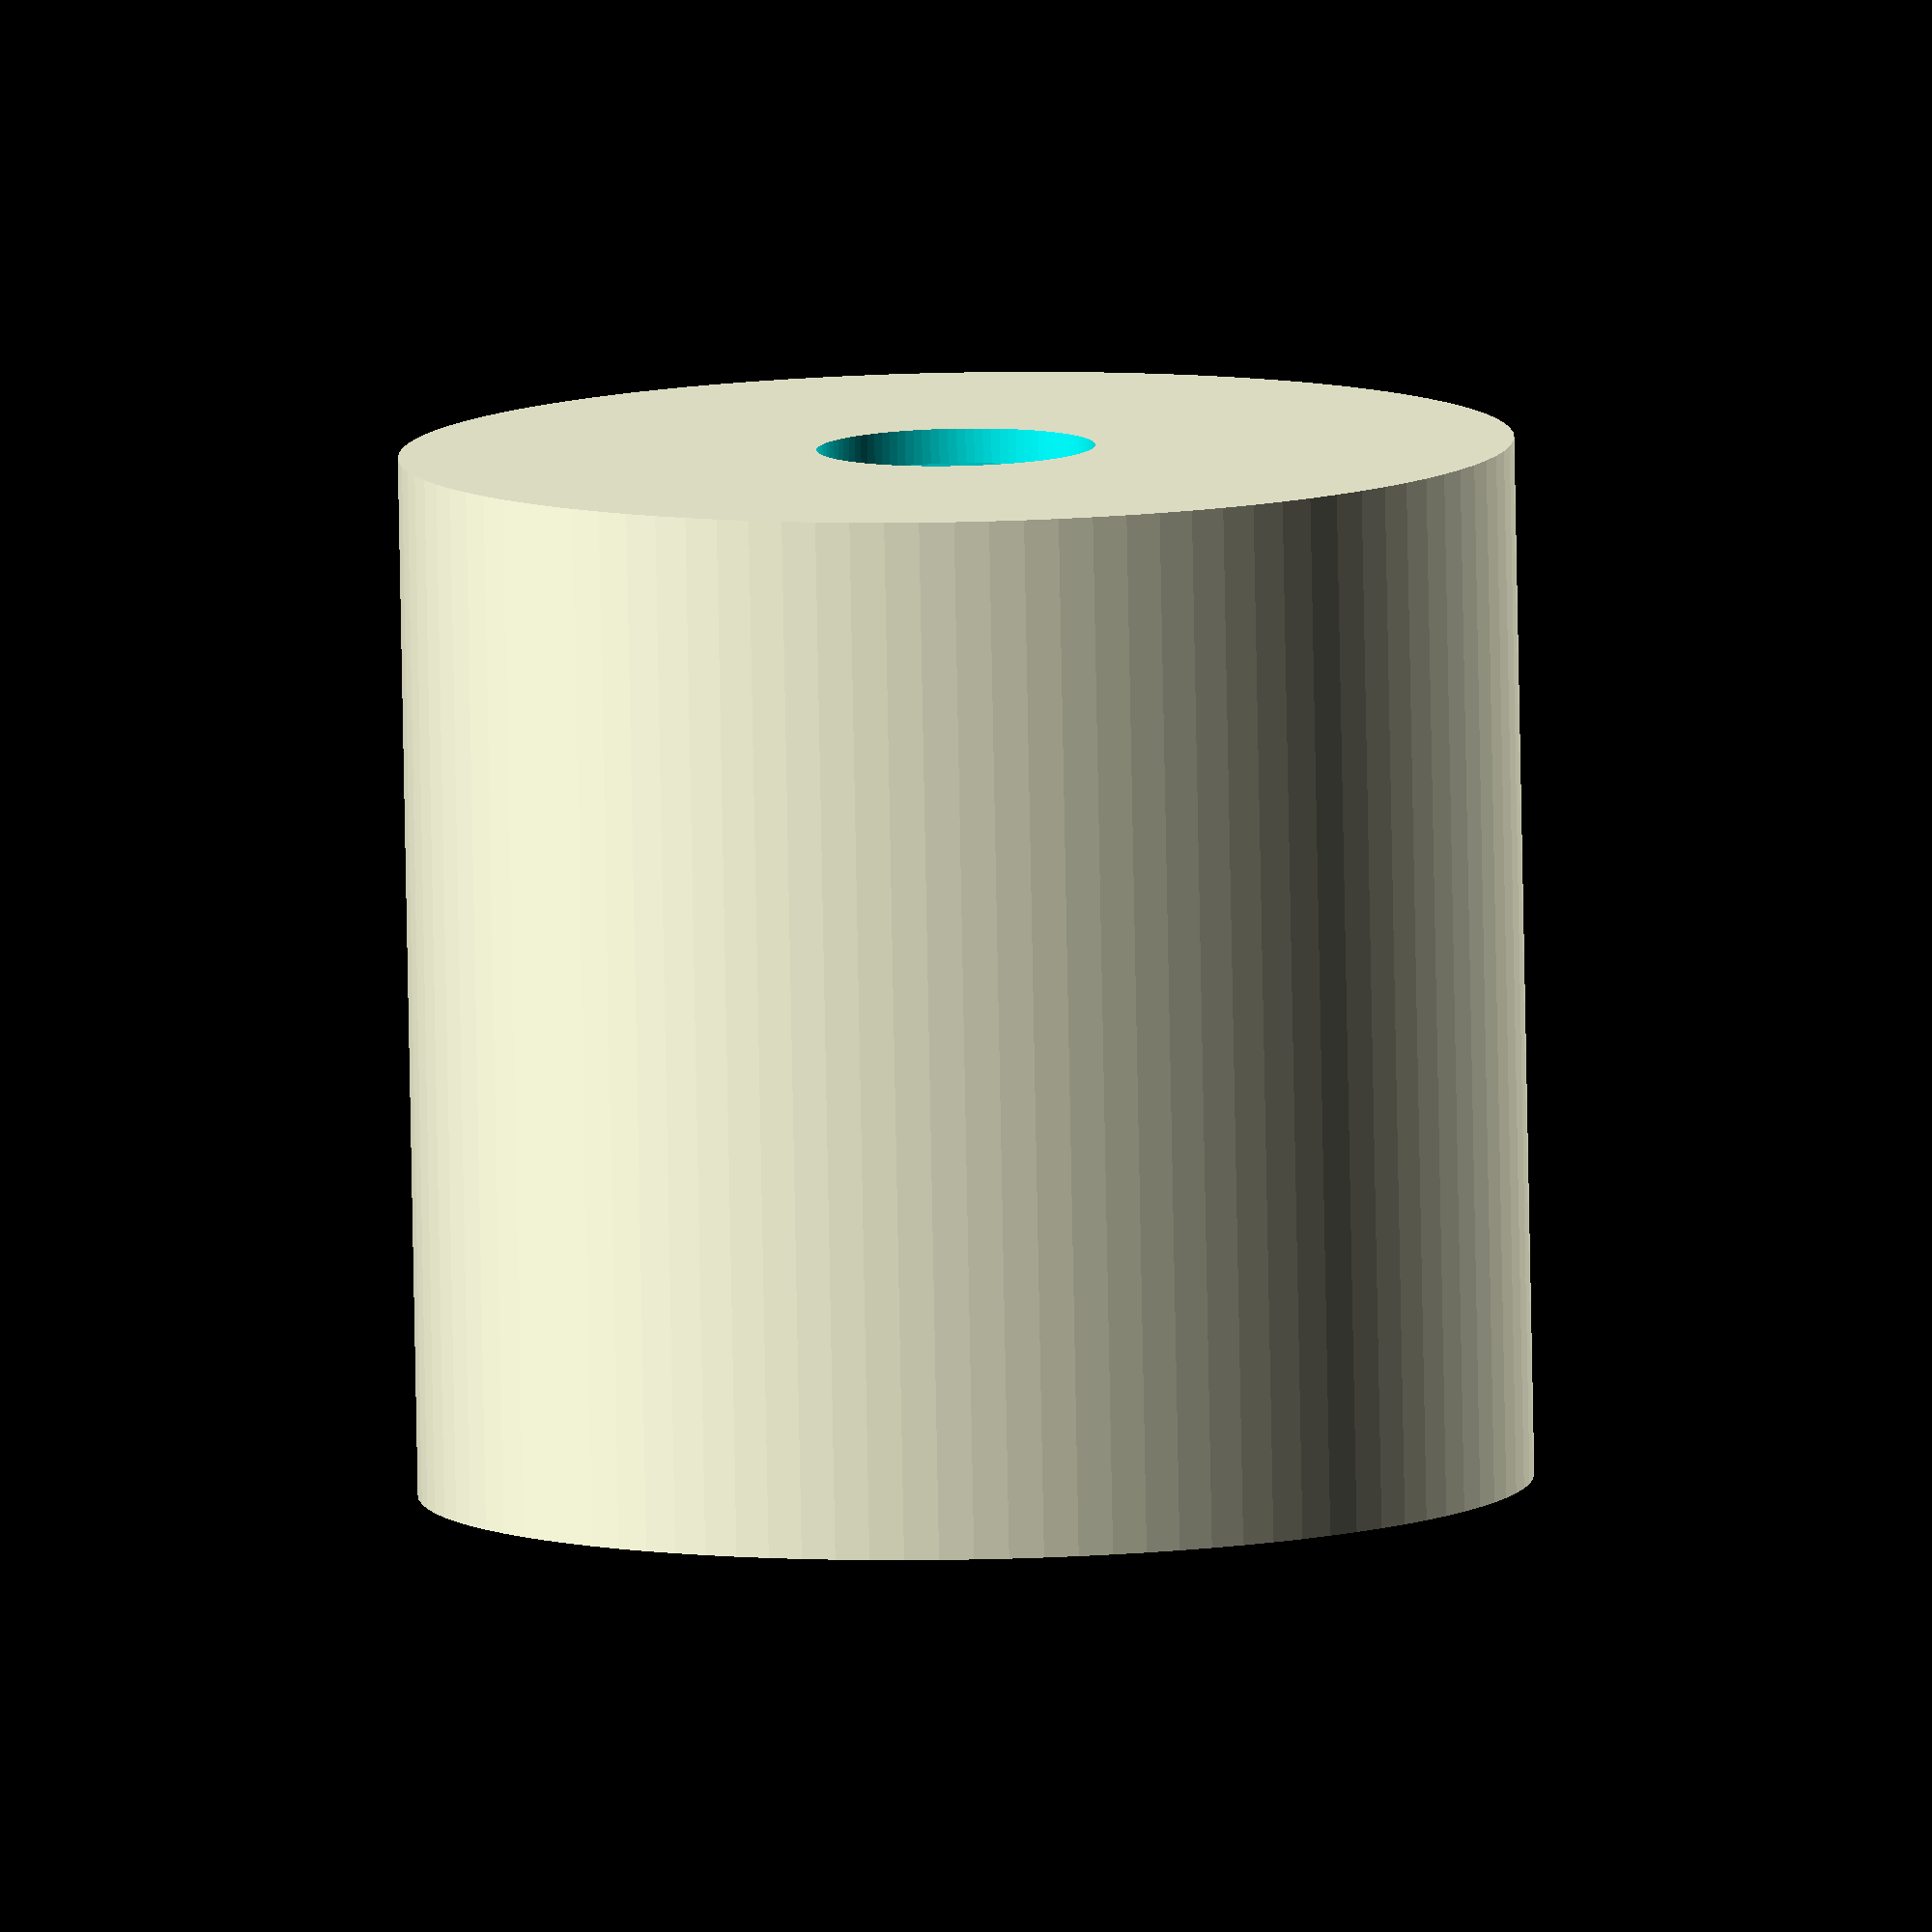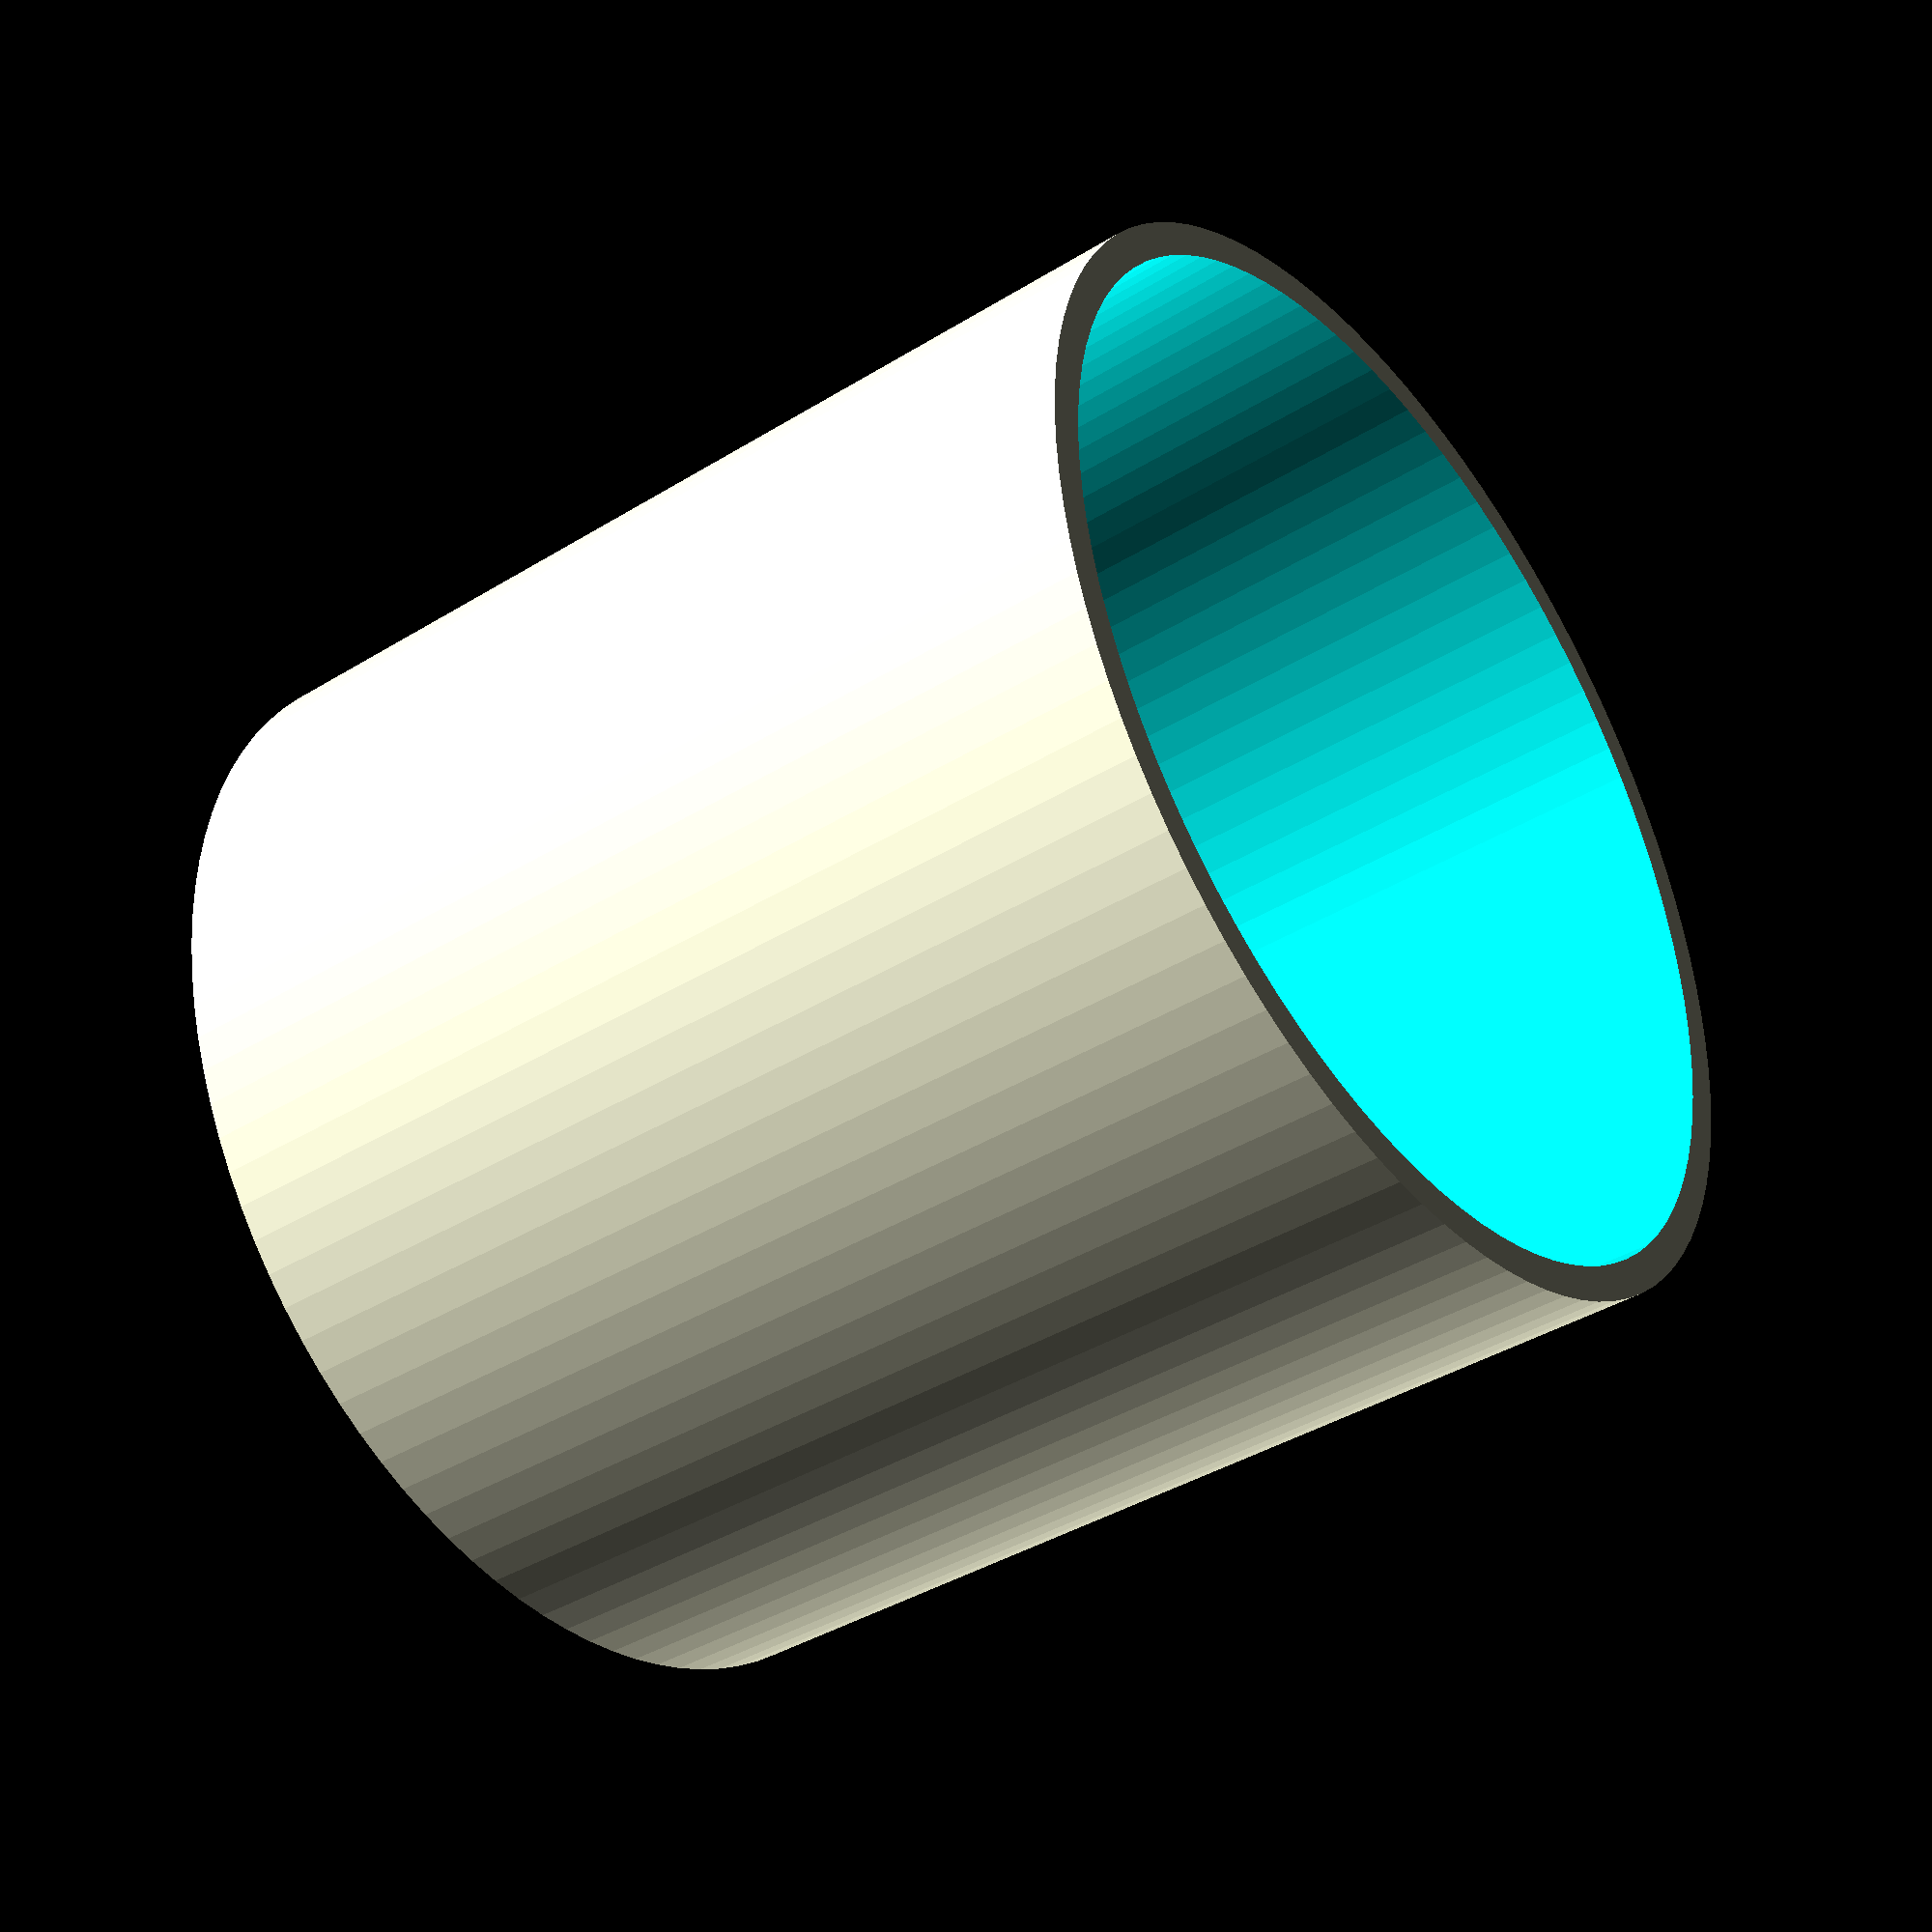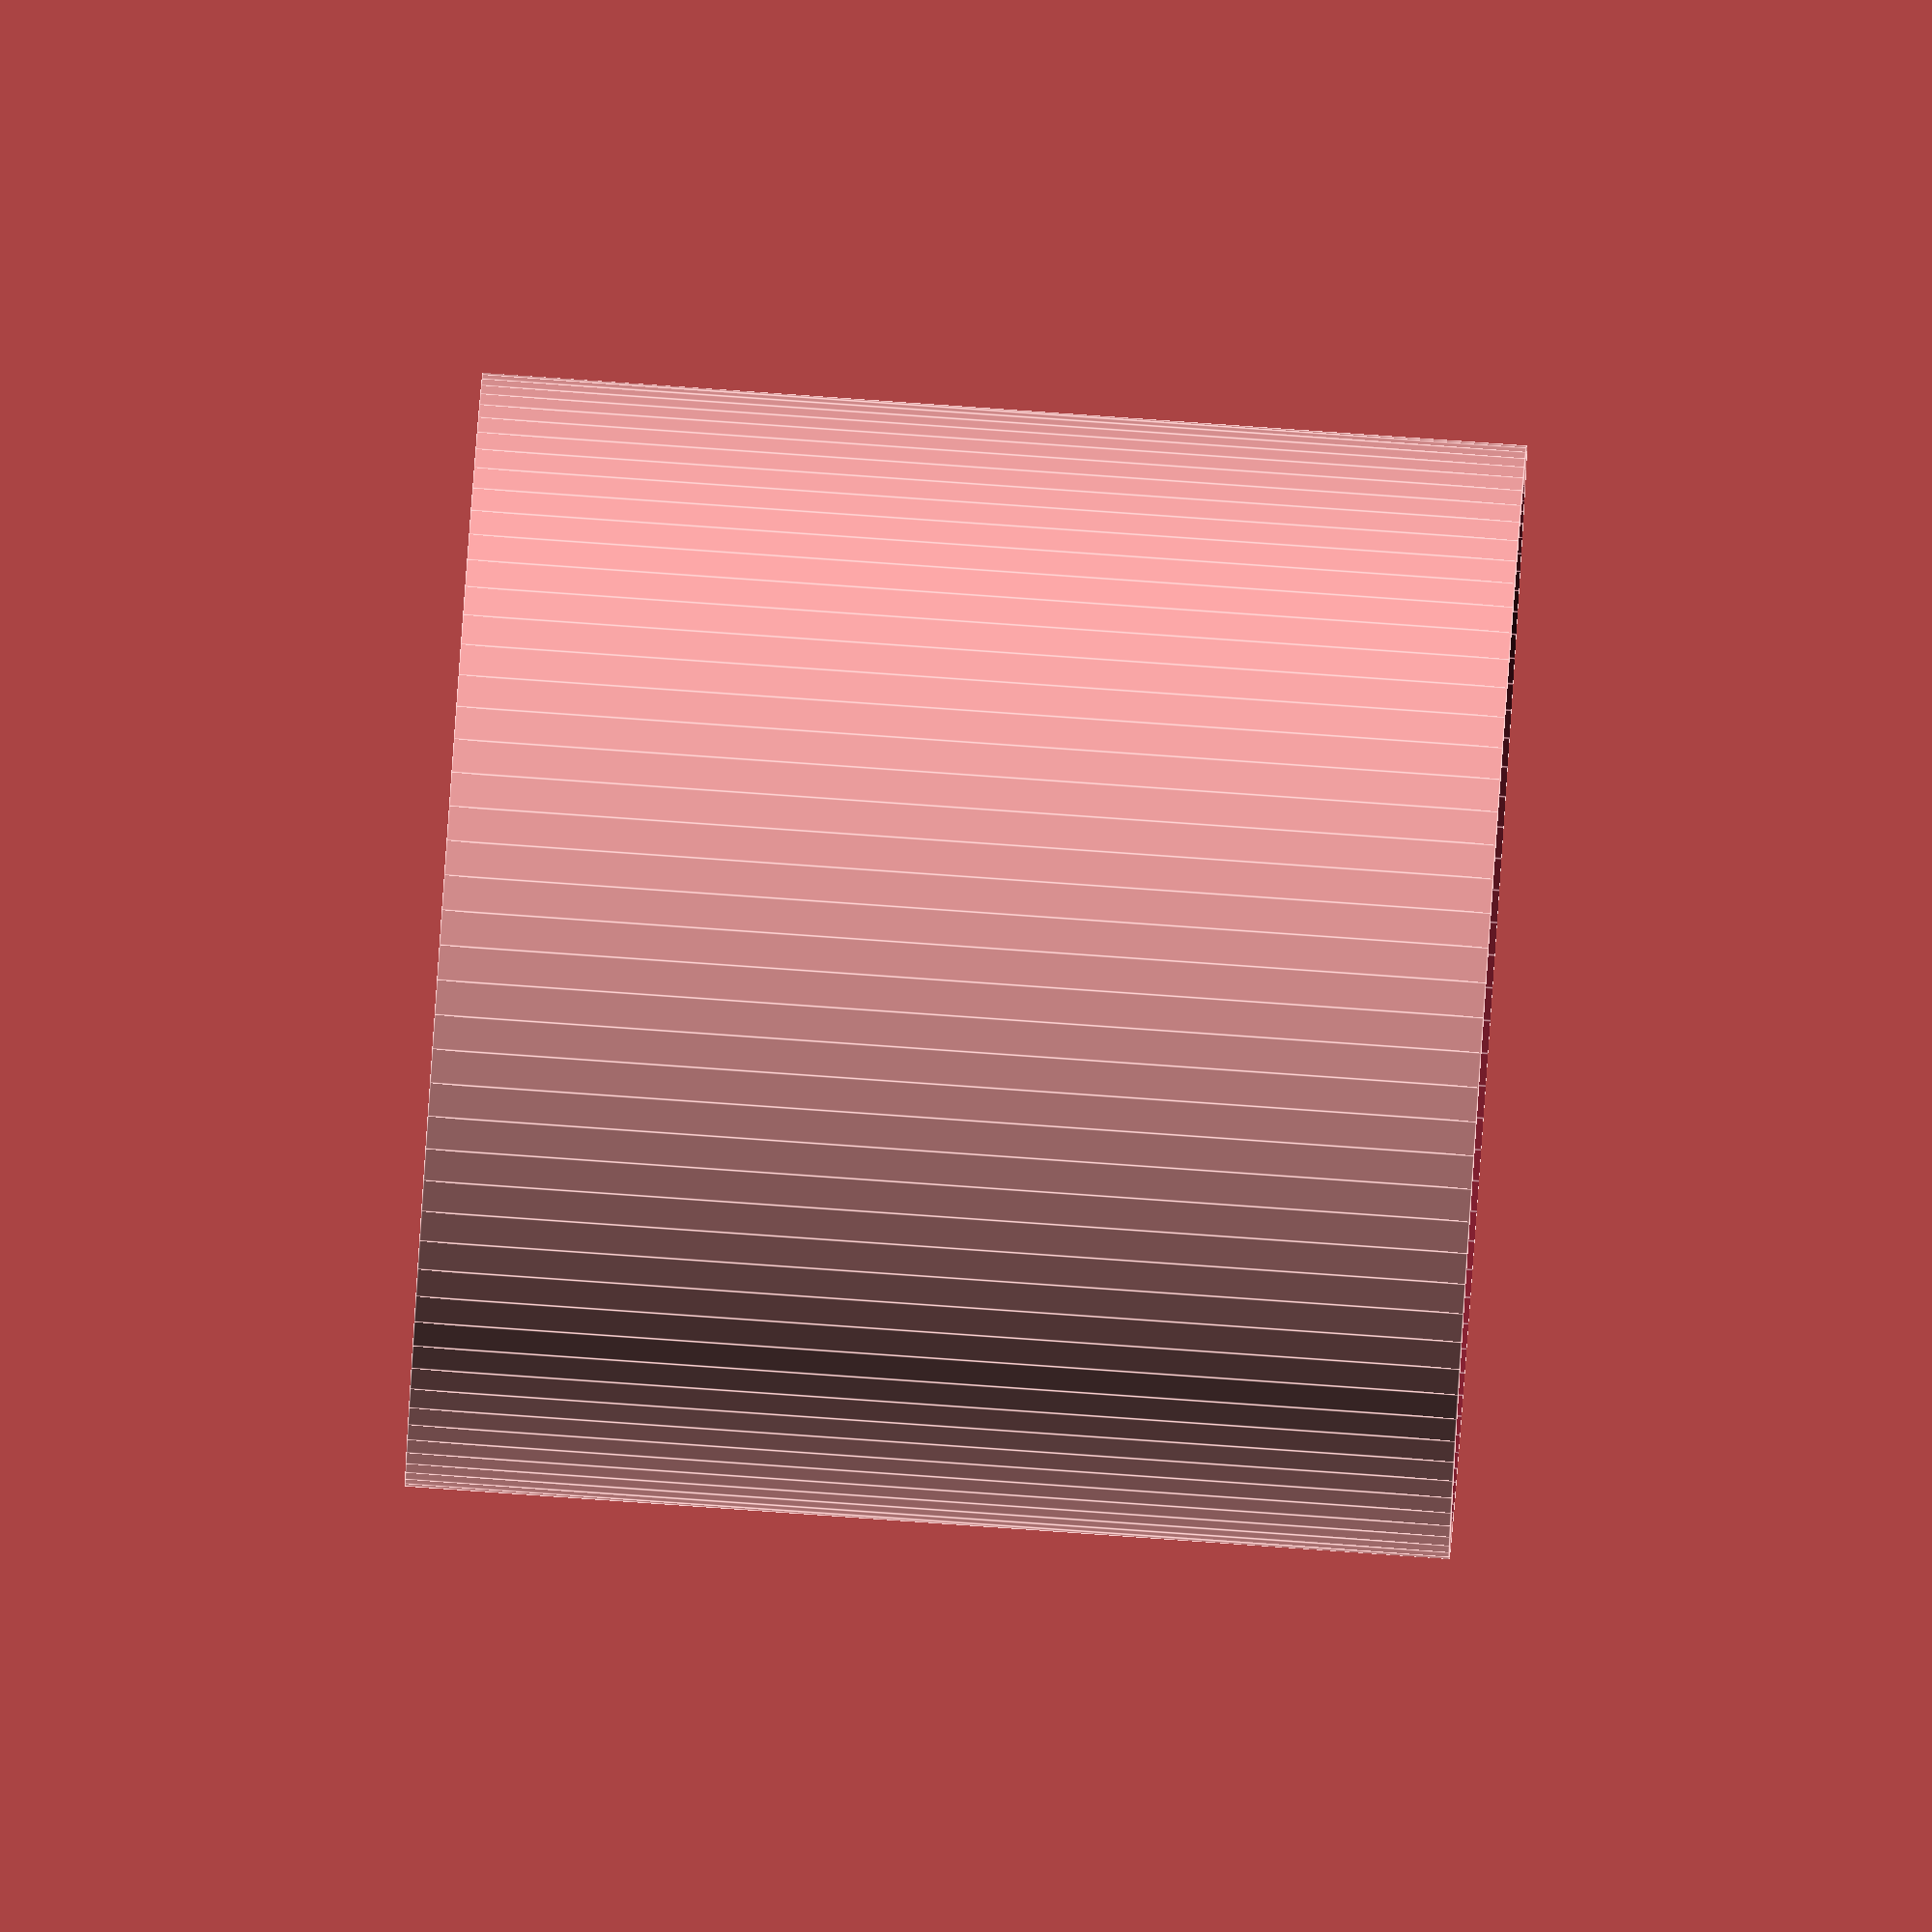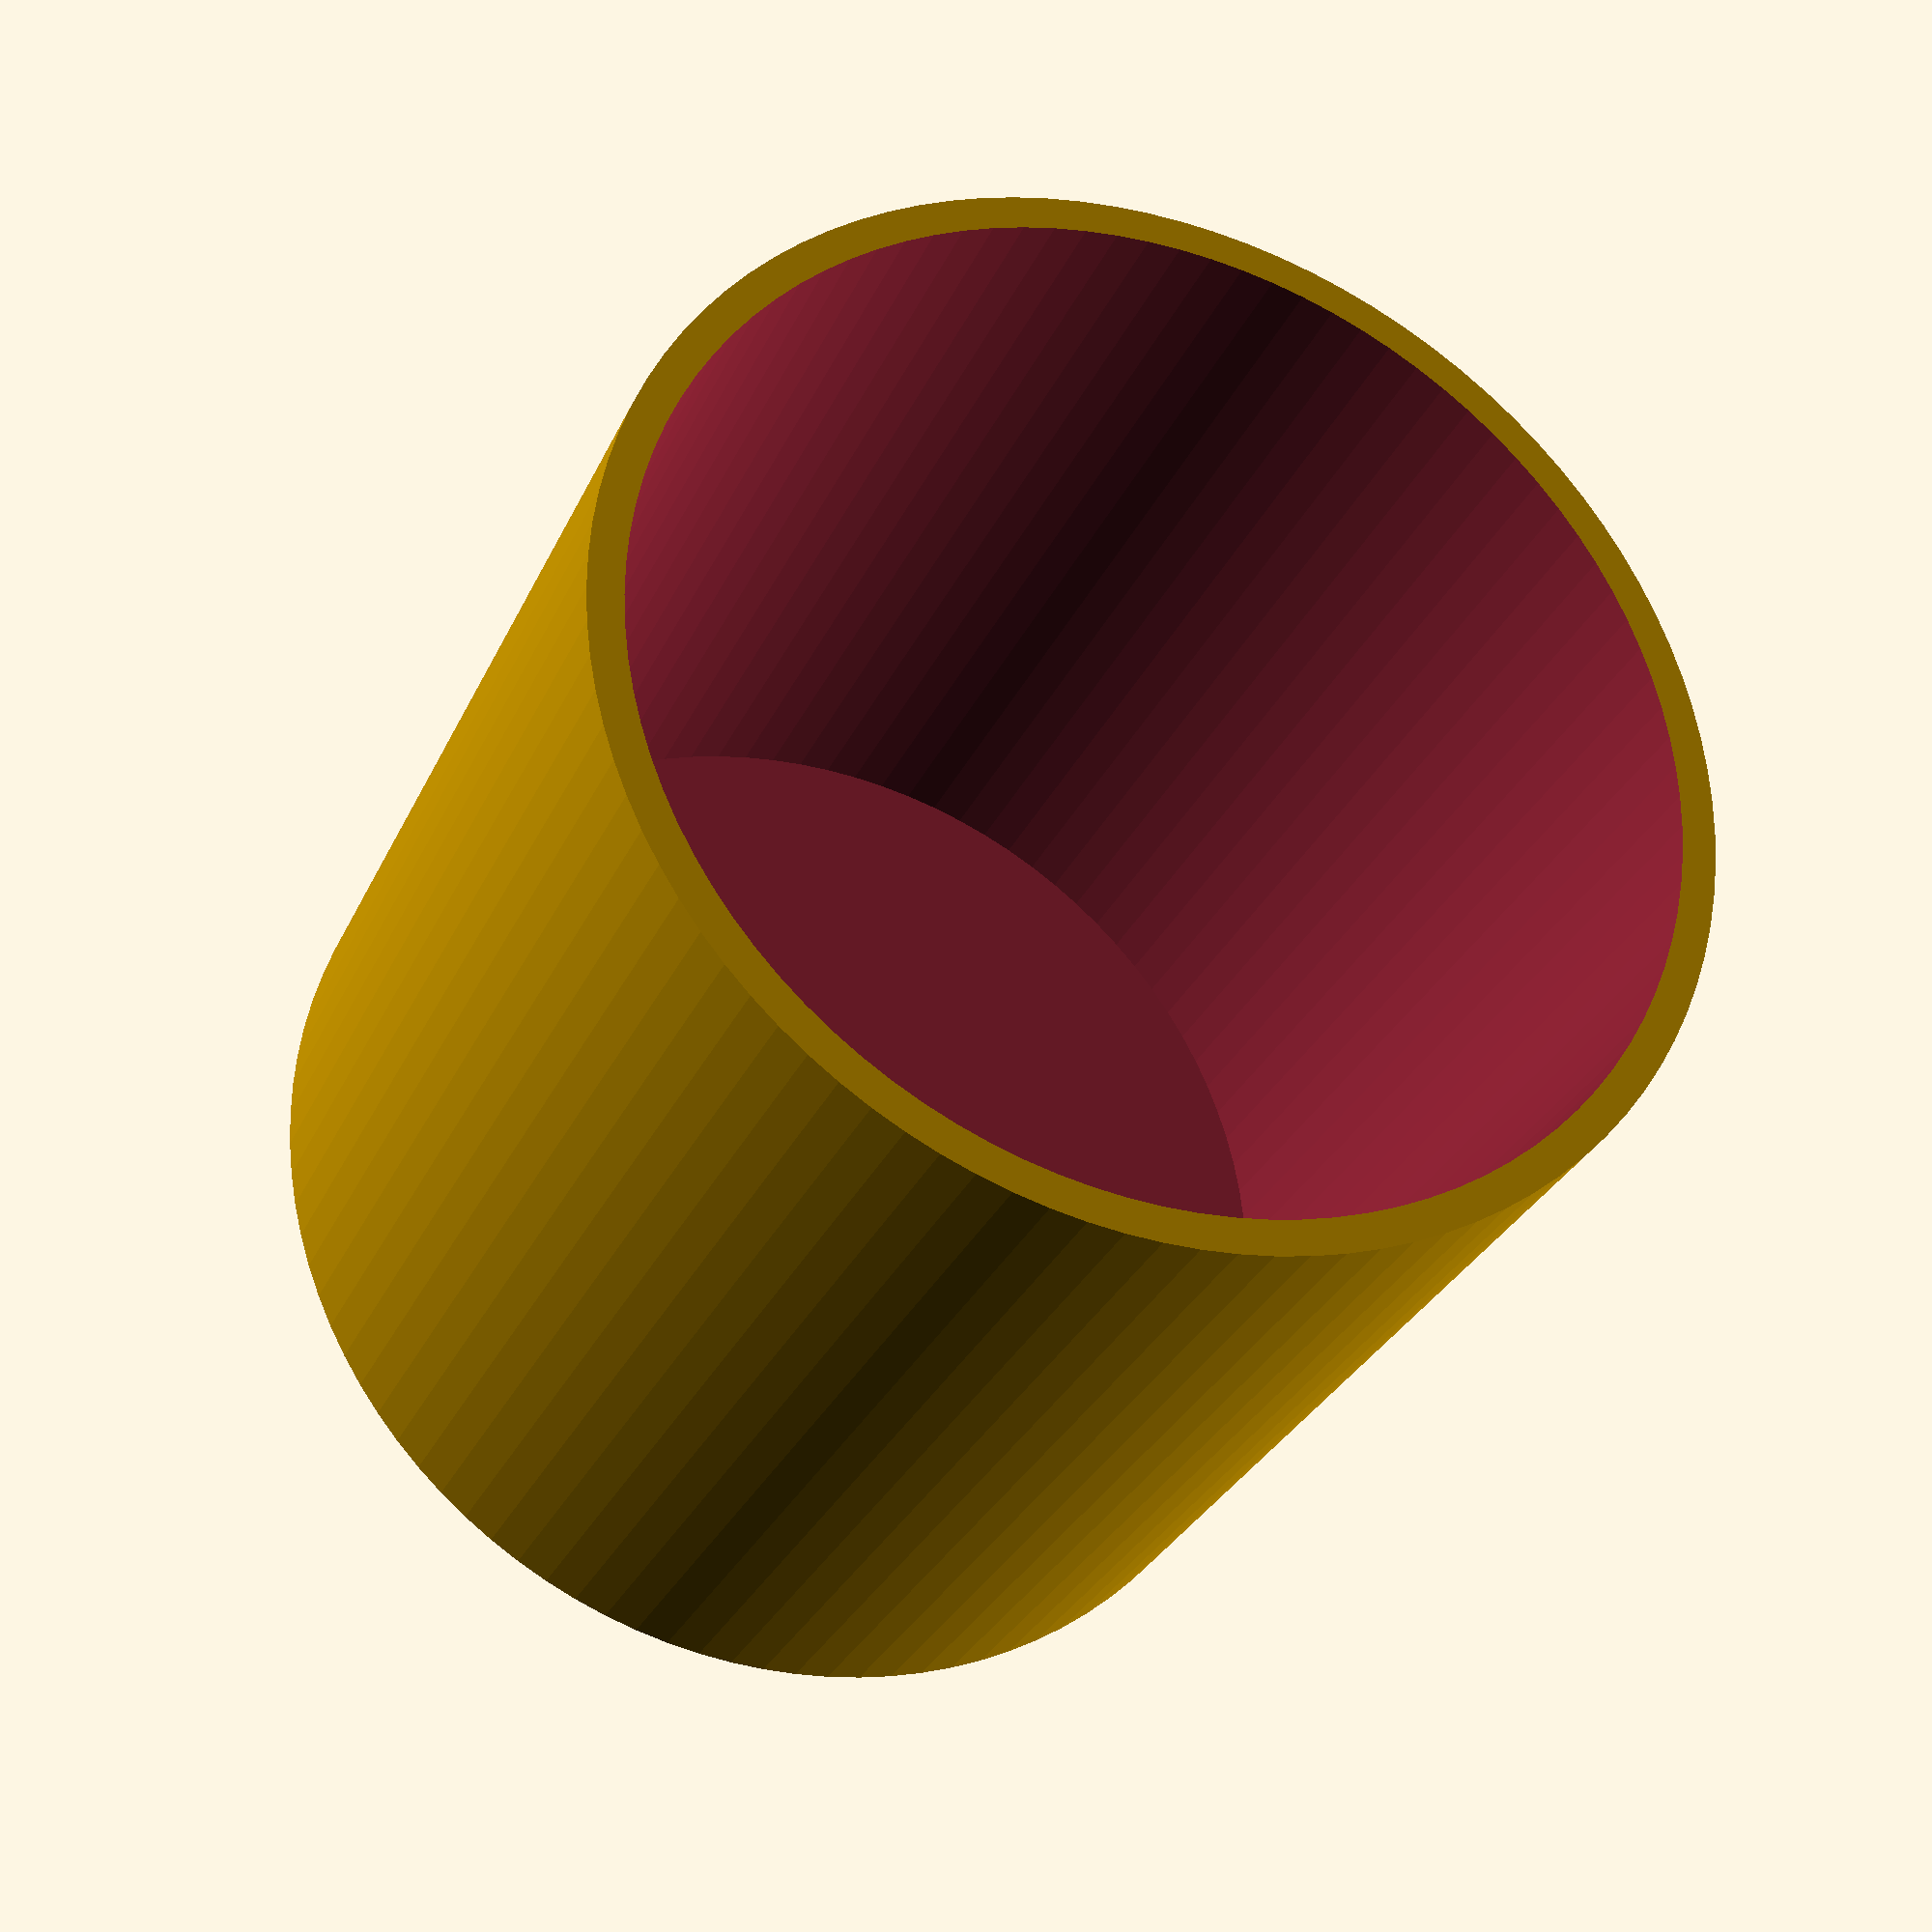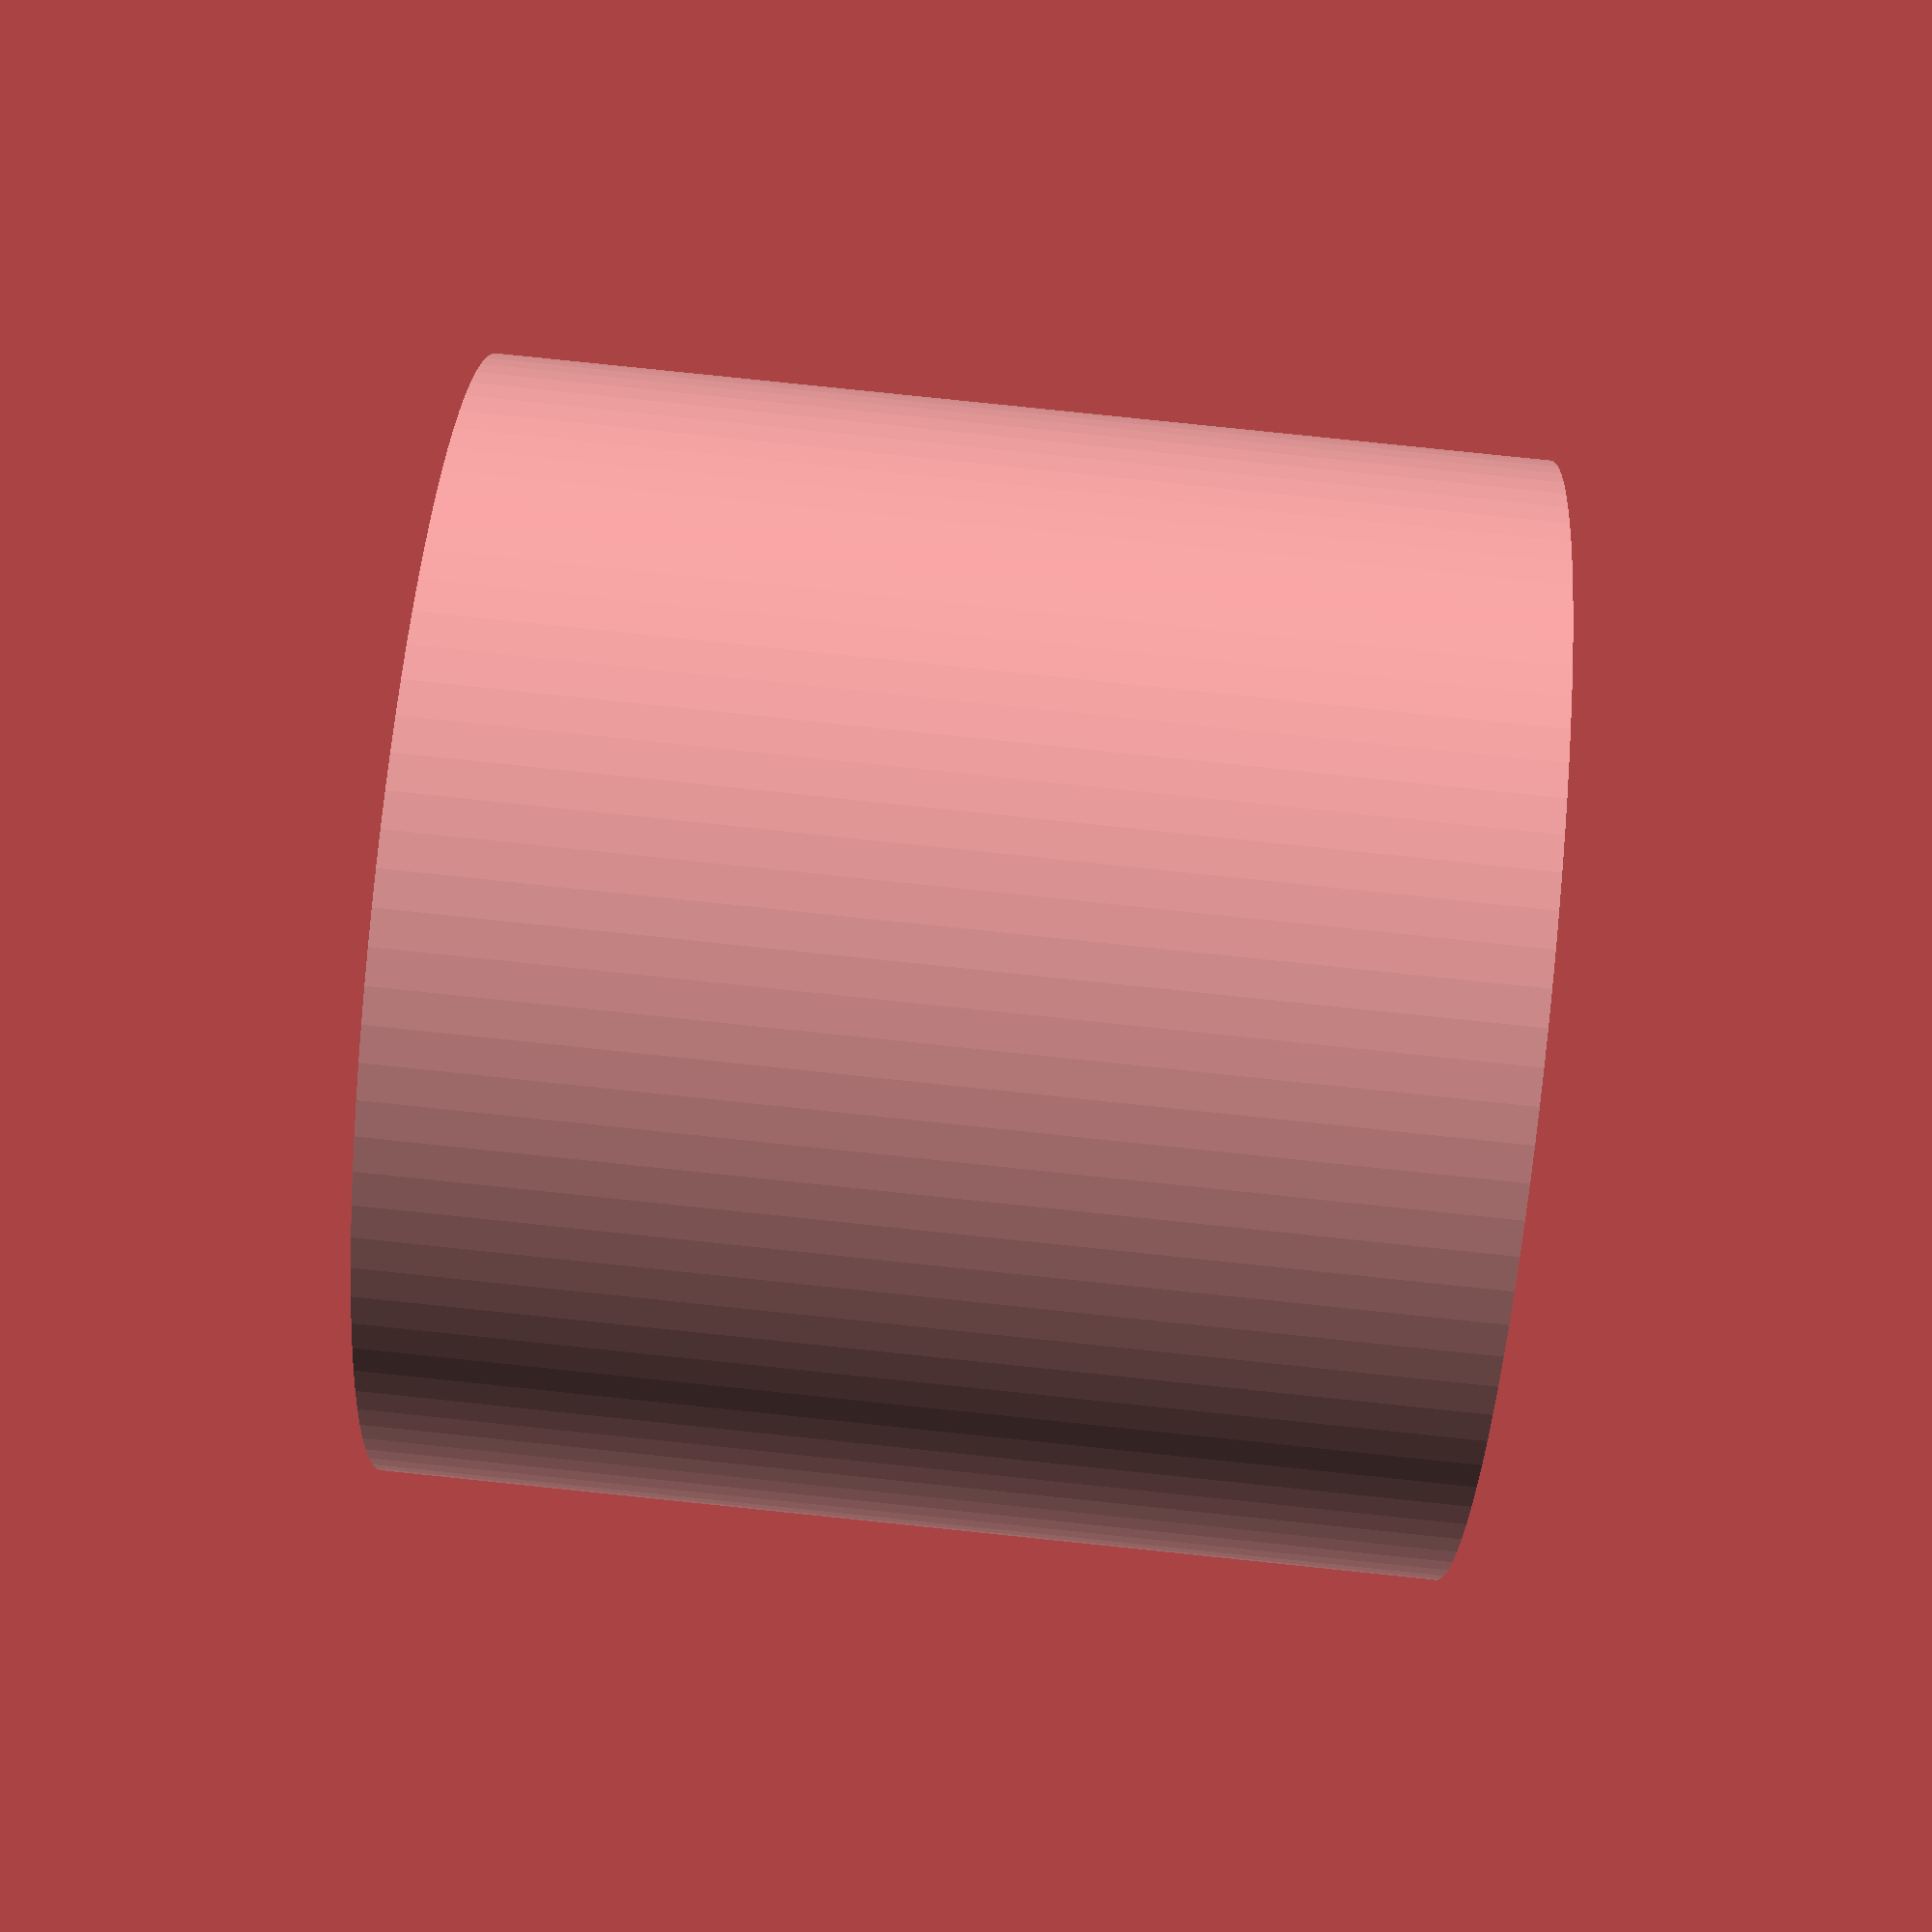
<openscad>
difference() {
cylinder($fn = 100, 15, 8, 8);
translate([0,0,0.5])
cylinder($fn = 100, 15, 7.5, 7.5);
translate([0,0,-1])
cylinder($fn = 100, 15, 2, 2);
}

</openscad>
<views>
elev=262.3 azim=201.4 roll=358.9 proj=o view=solid
elev=220.0 azim=57.1 roll=232.7 proj=p view=solid
elev=275.1 azim=230.9 roll=274.0 proj=o view=edges
elev=29.9 azim=70.6 roll=338.9 proj=p view=wireframe
elev=95.7 azim=16.7 roll=84.1 proj=p view=solid
</views>
